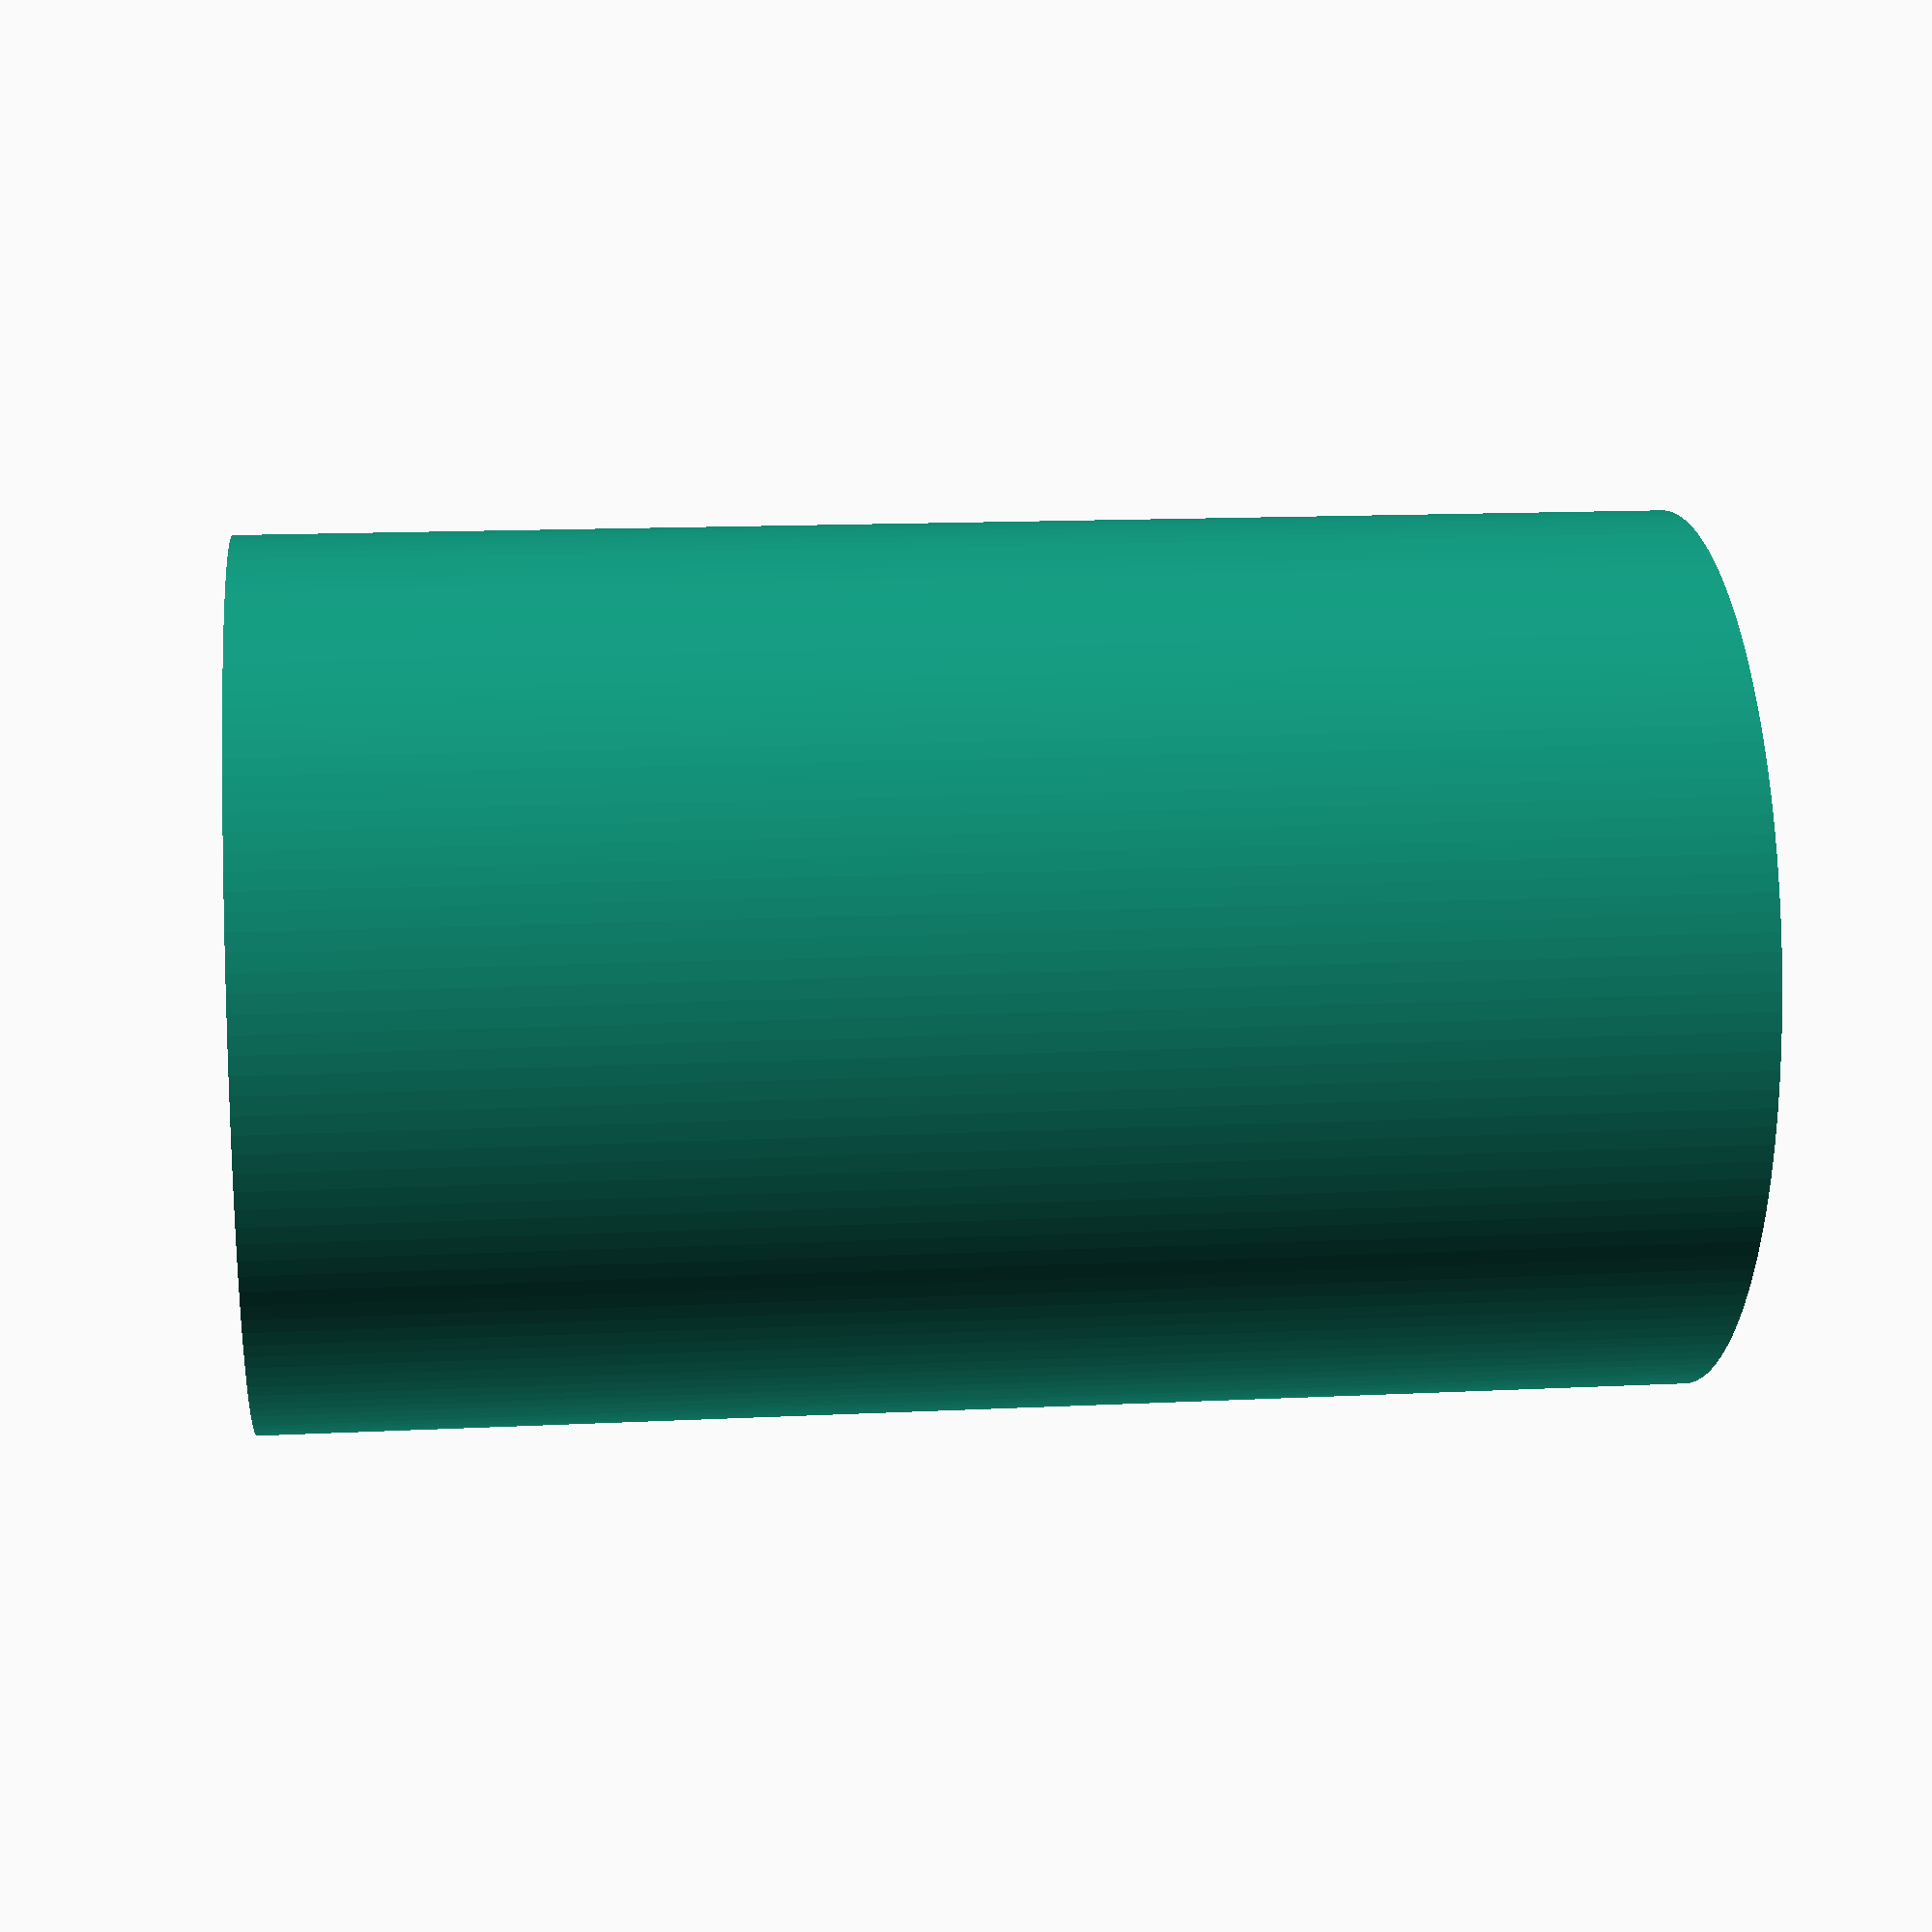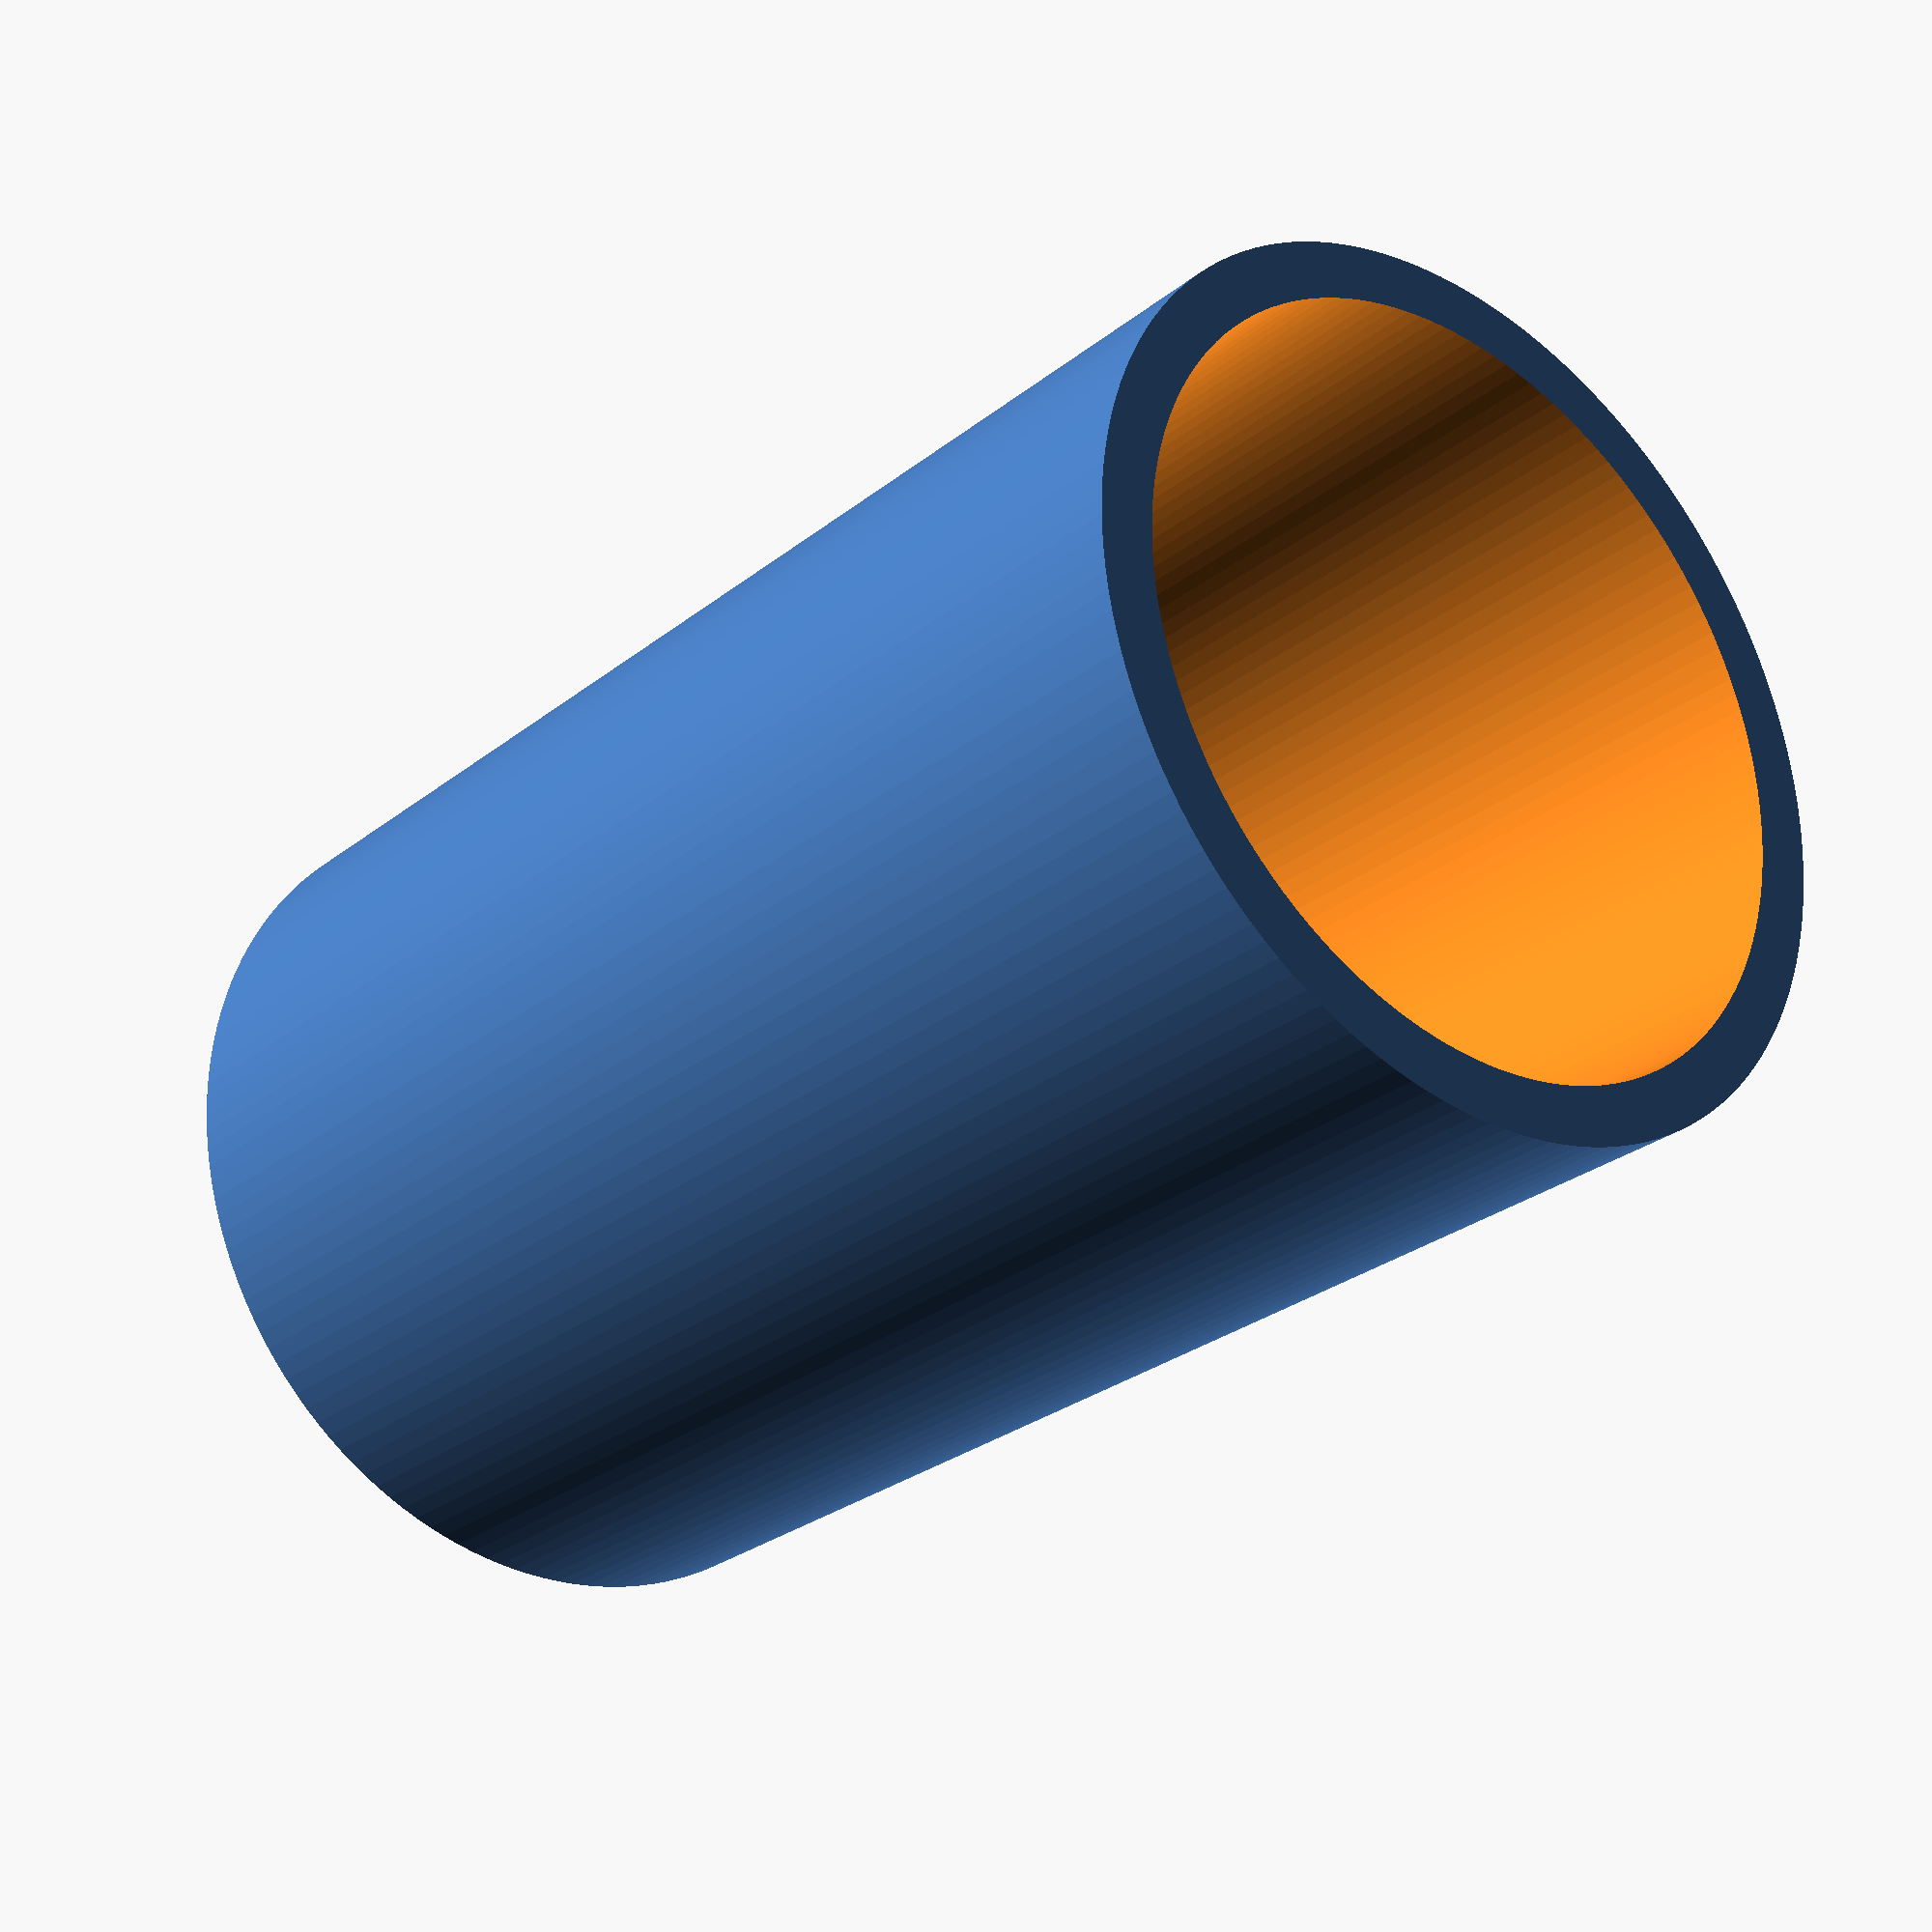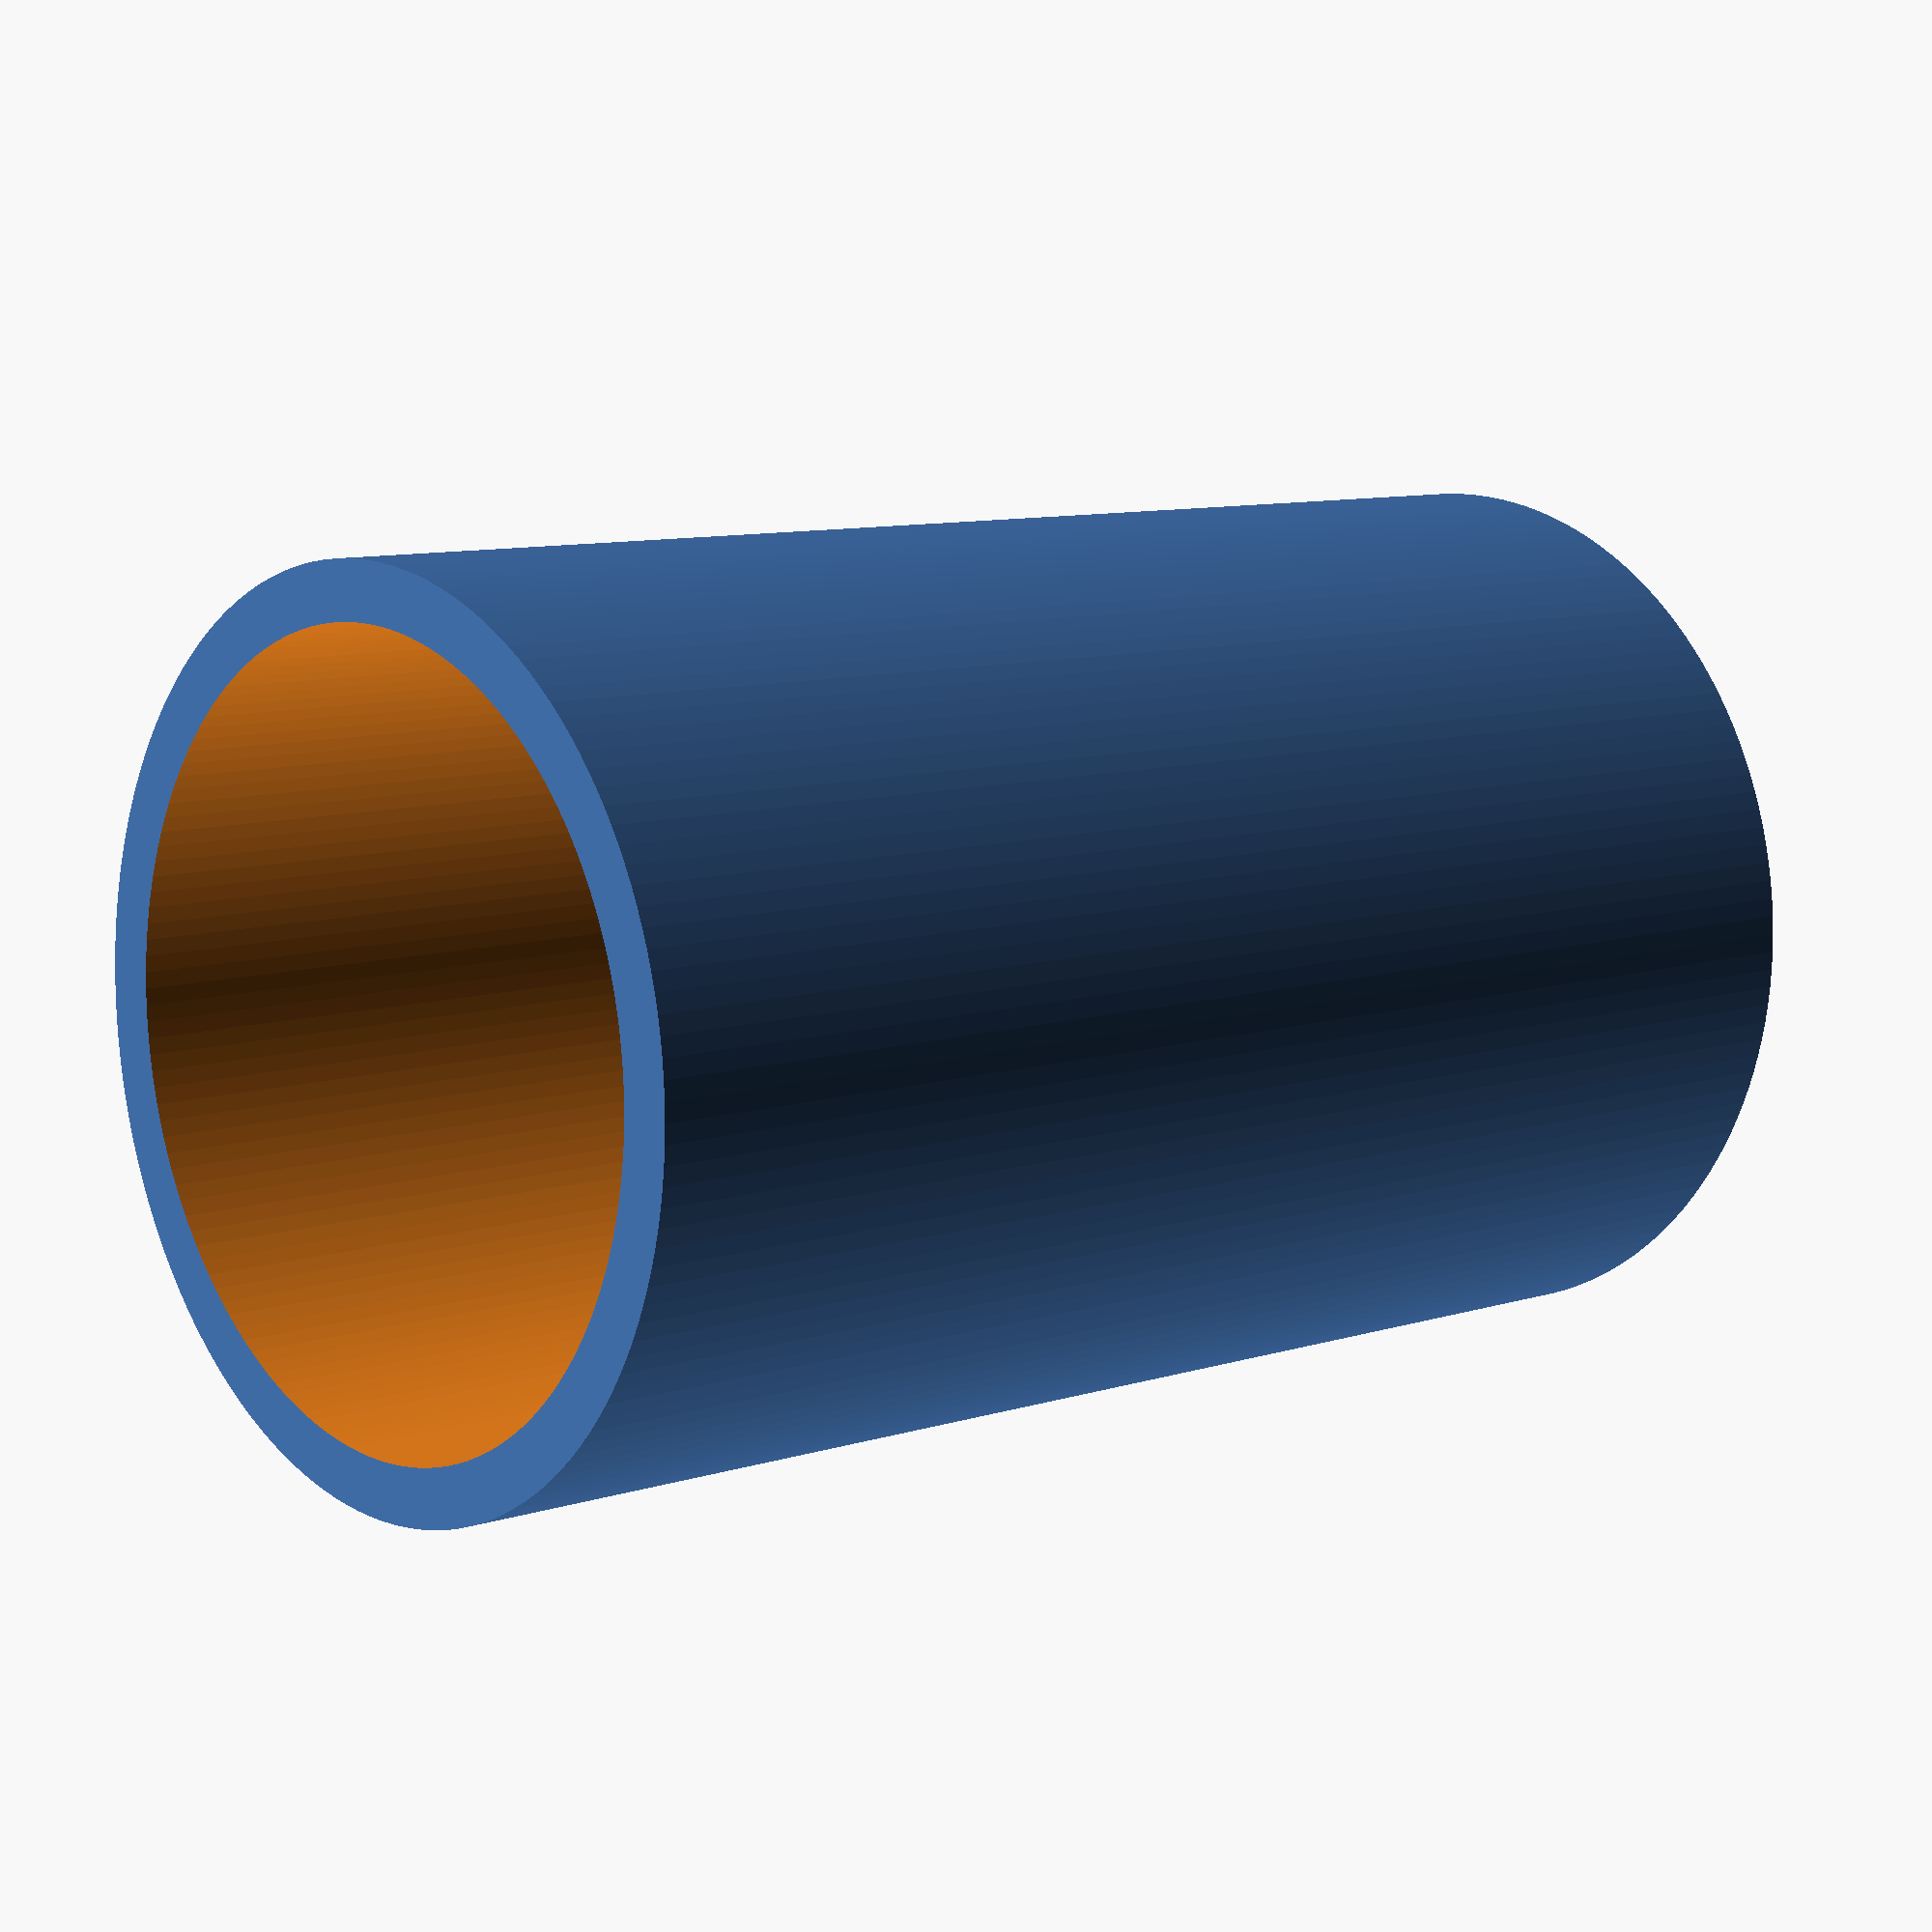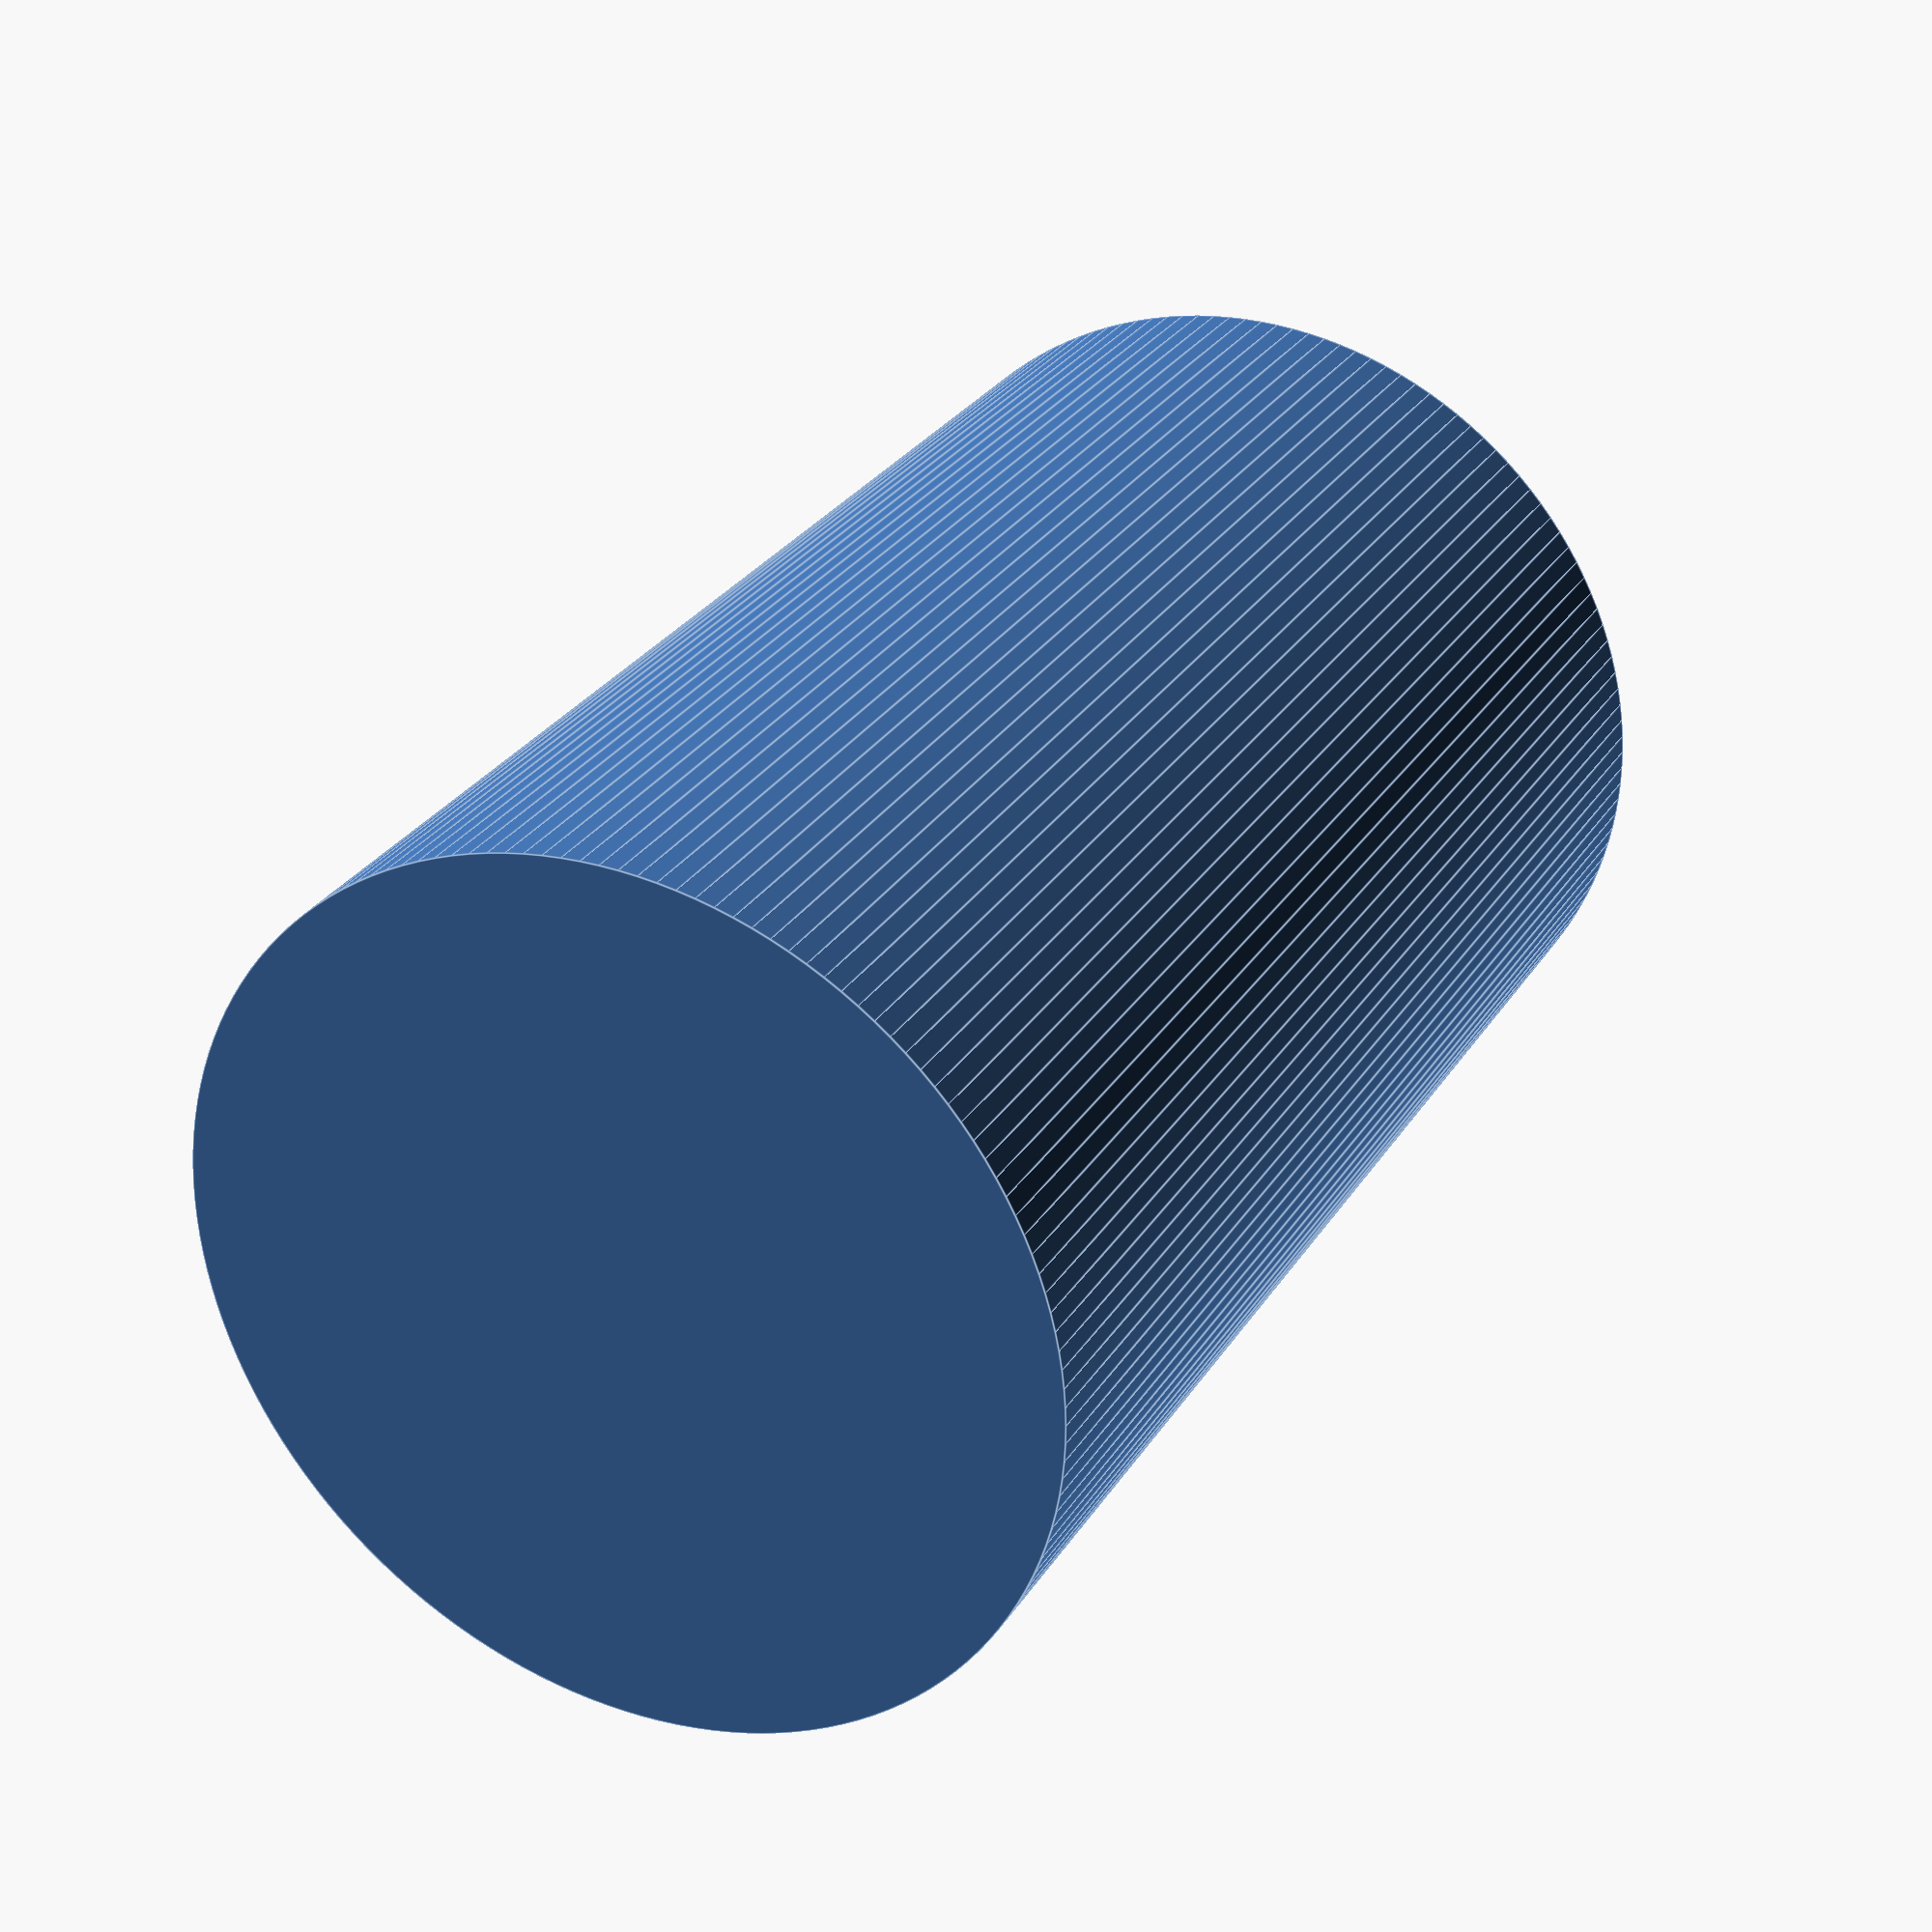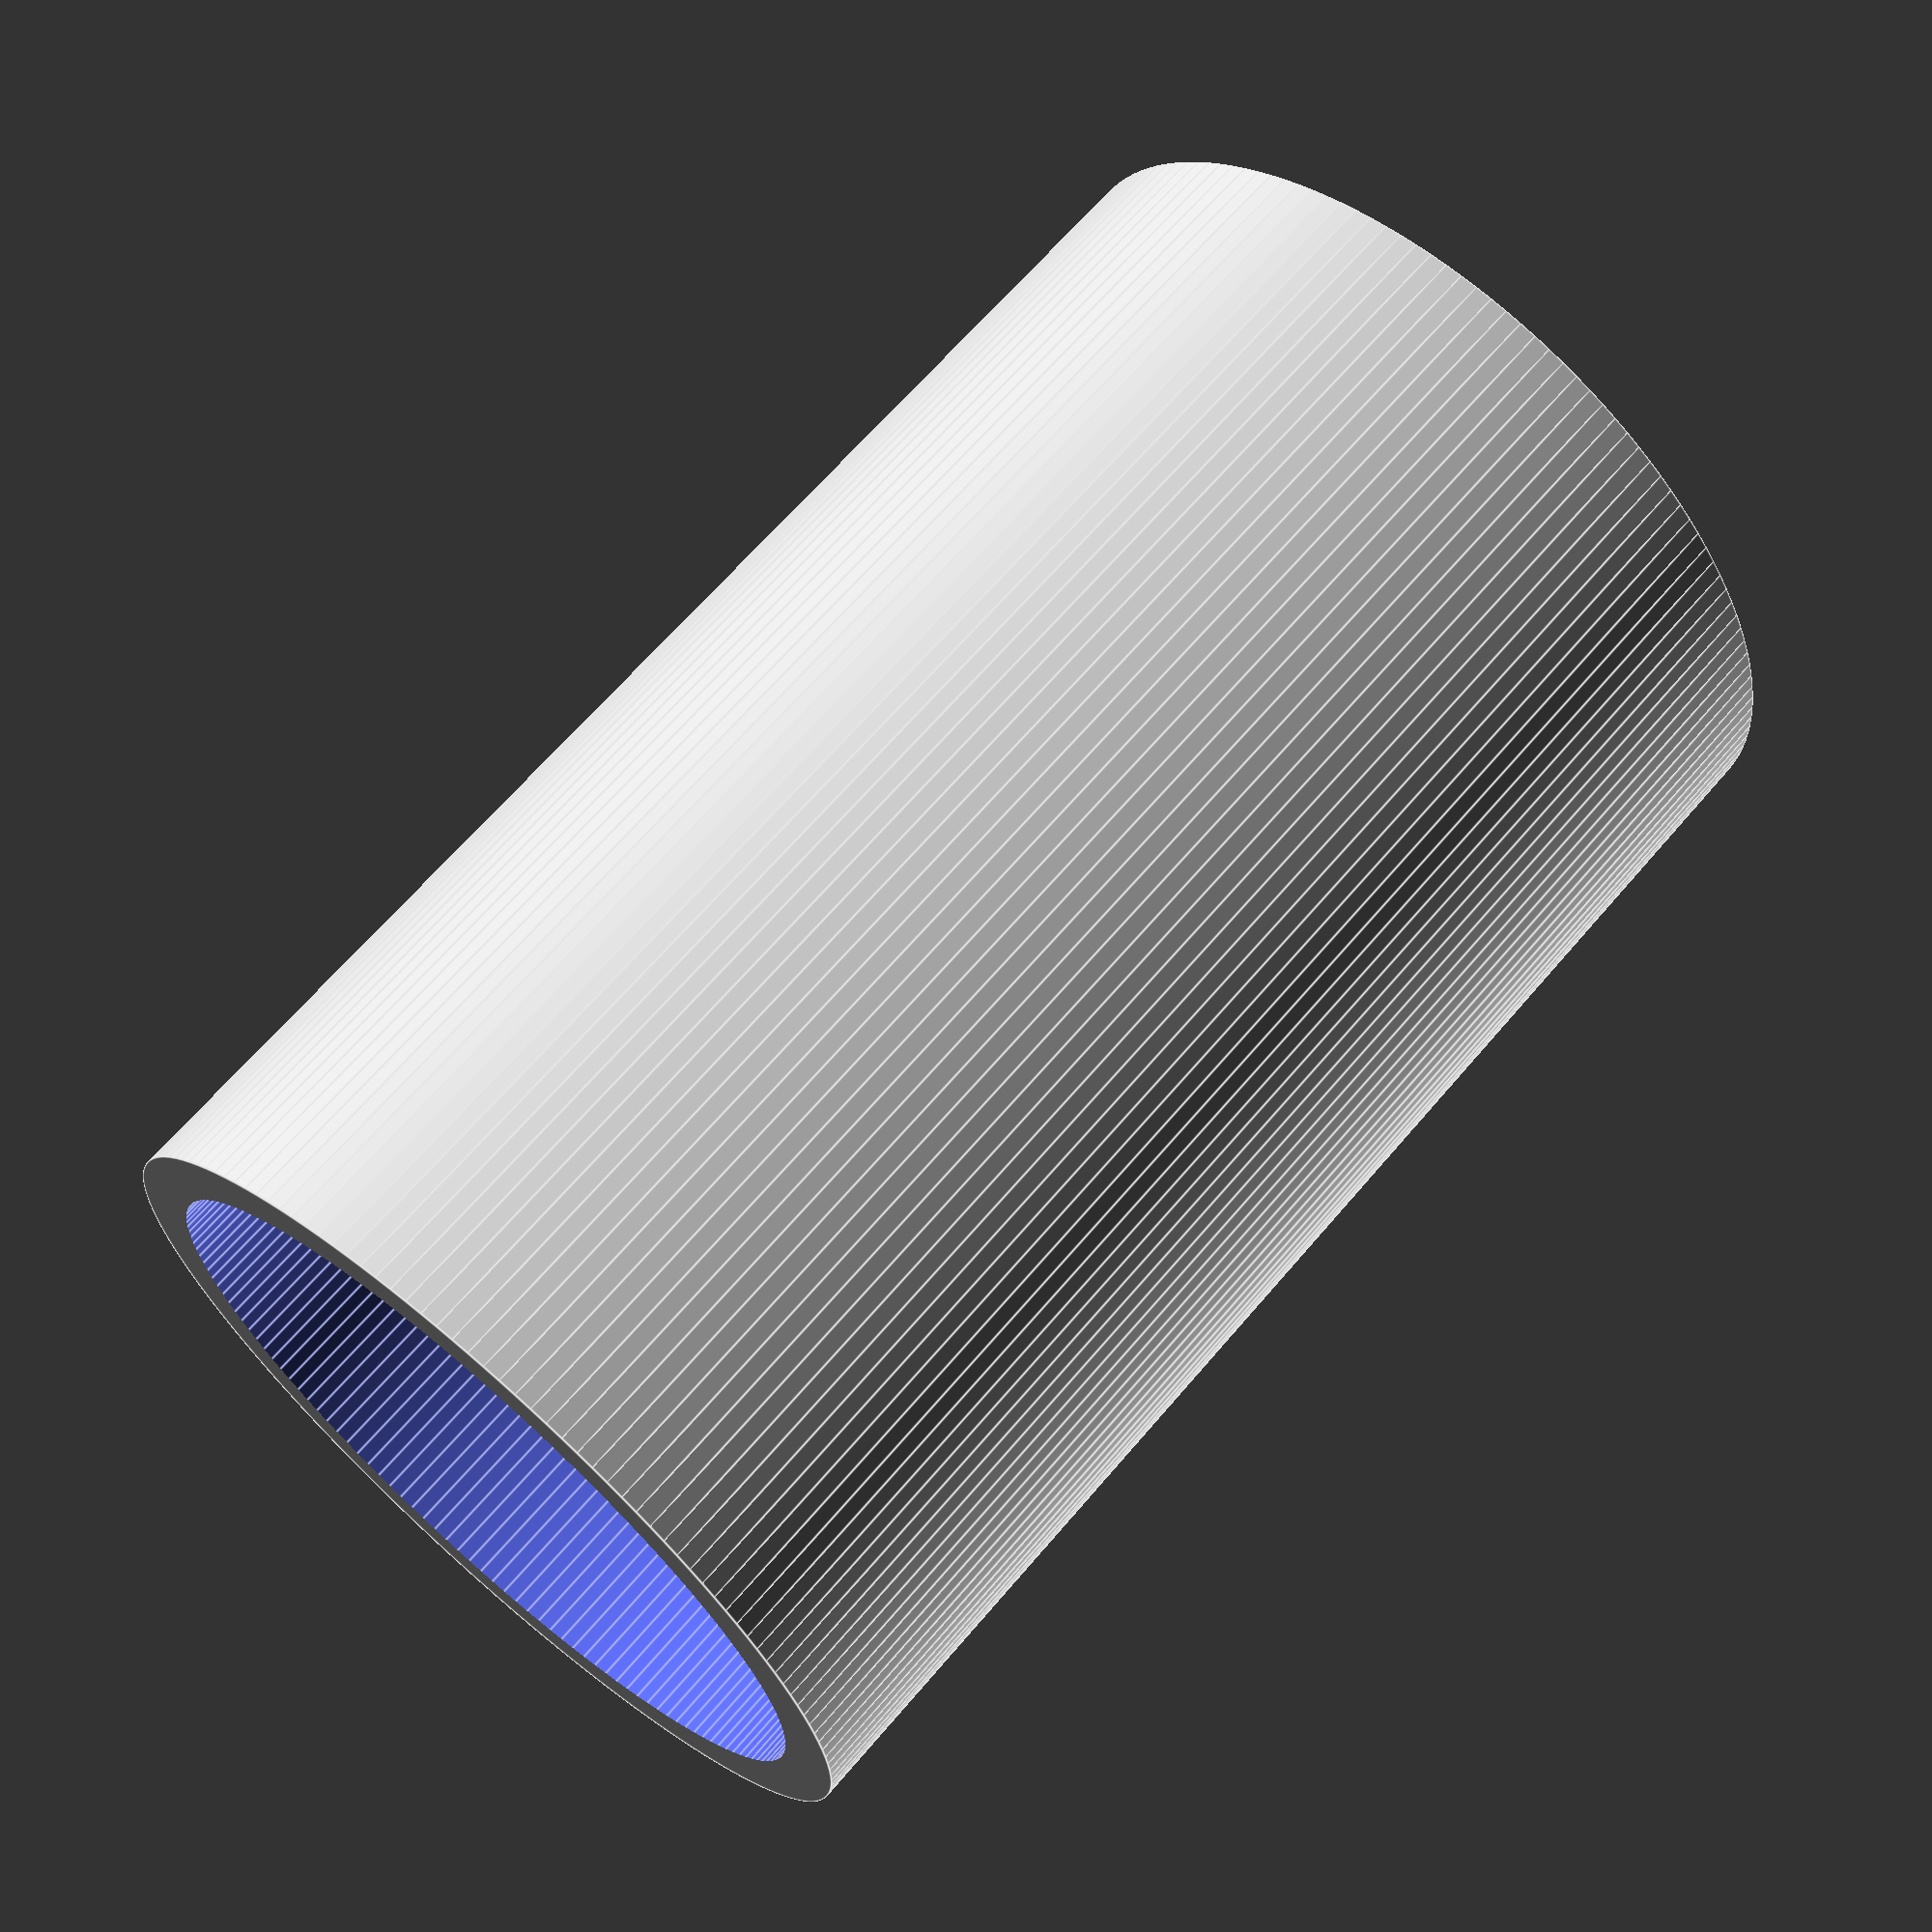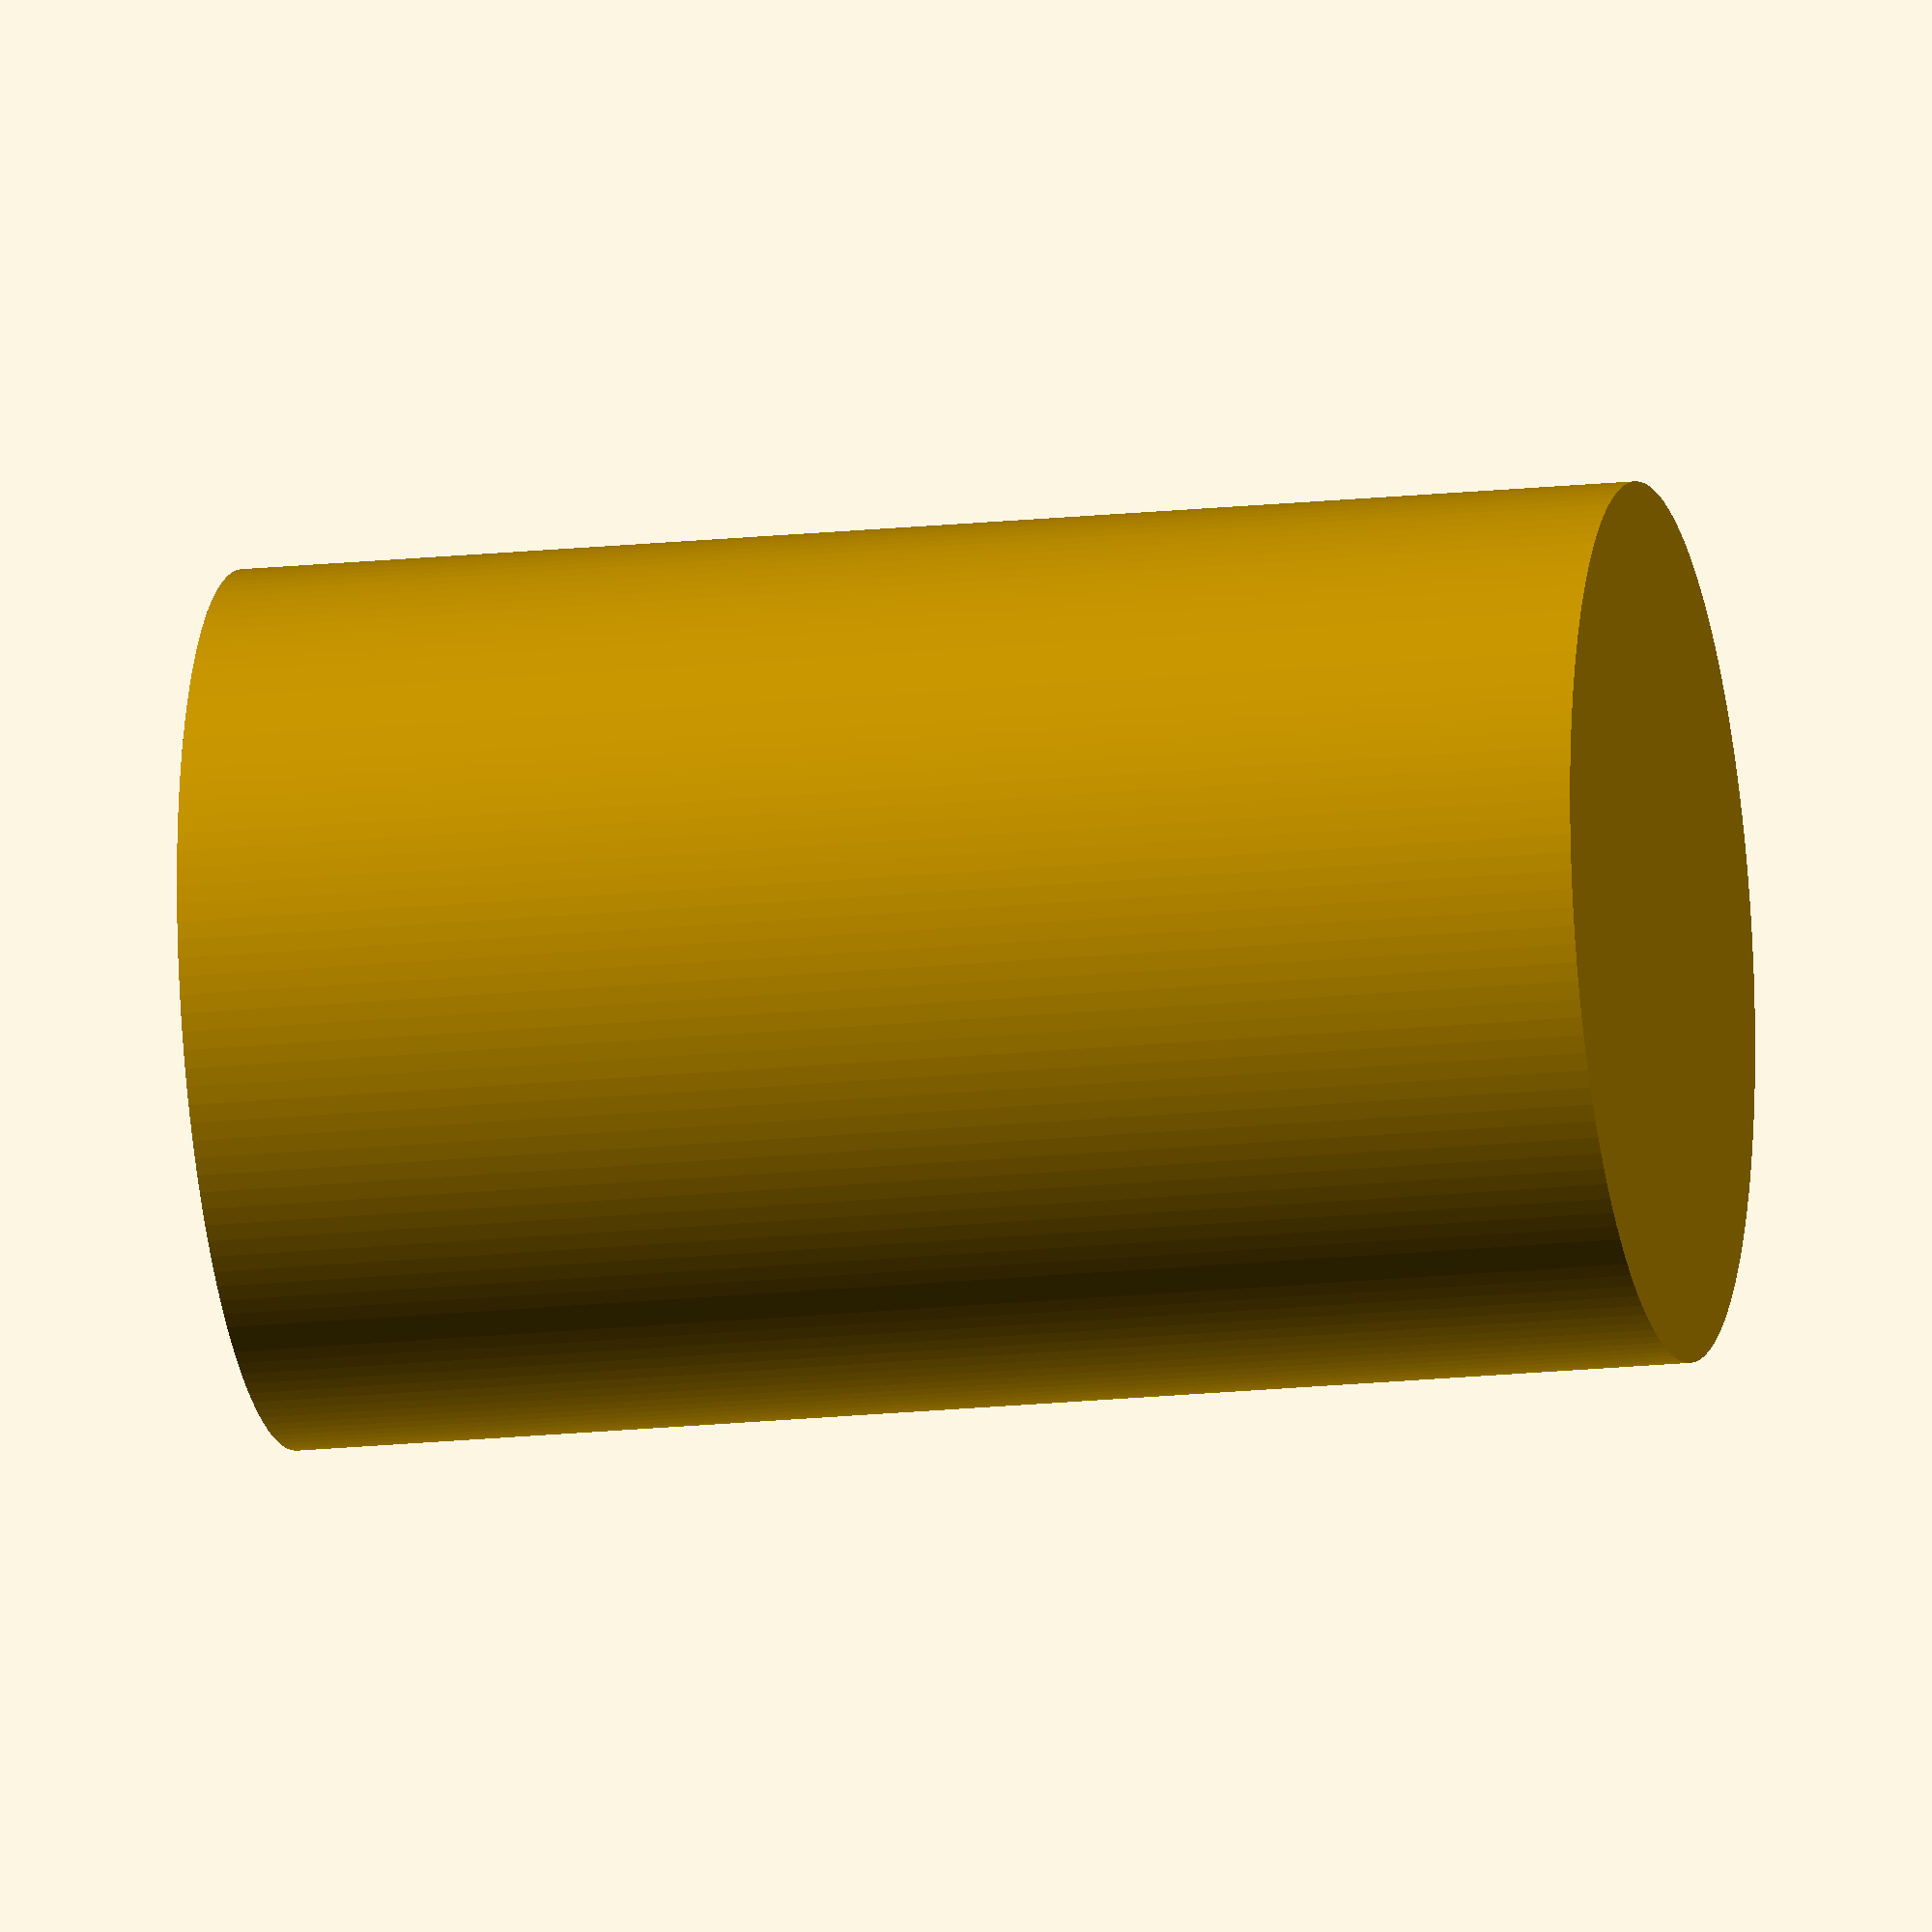
<openscad>
$fn = 150;

difference() {
	cylinder(d = 7.75, h = 12.5);
	translate(v = [0, 0, 2]) {
		cylinder(d = 6.75, h = 12.5);
	}
}

</openscad>
<views>
elev=345.6 azim=116.7 roll=263.8 proj=p view=wireframe
elev=207.6 azim=172.7 roll=219.7 proj=p view=wireframe
elev=170.9 azim=214.4 roll=130.7 proj=p view=wireframe
elev=331.7 azim=27.0 roll=206.0 proj=p view=edges
elev=294.2 azim=190.9 roll=40.4 proj=p view=edges
elev=17.1 azim=358.0 roll=102.1 proj=o view=solid
</views>
